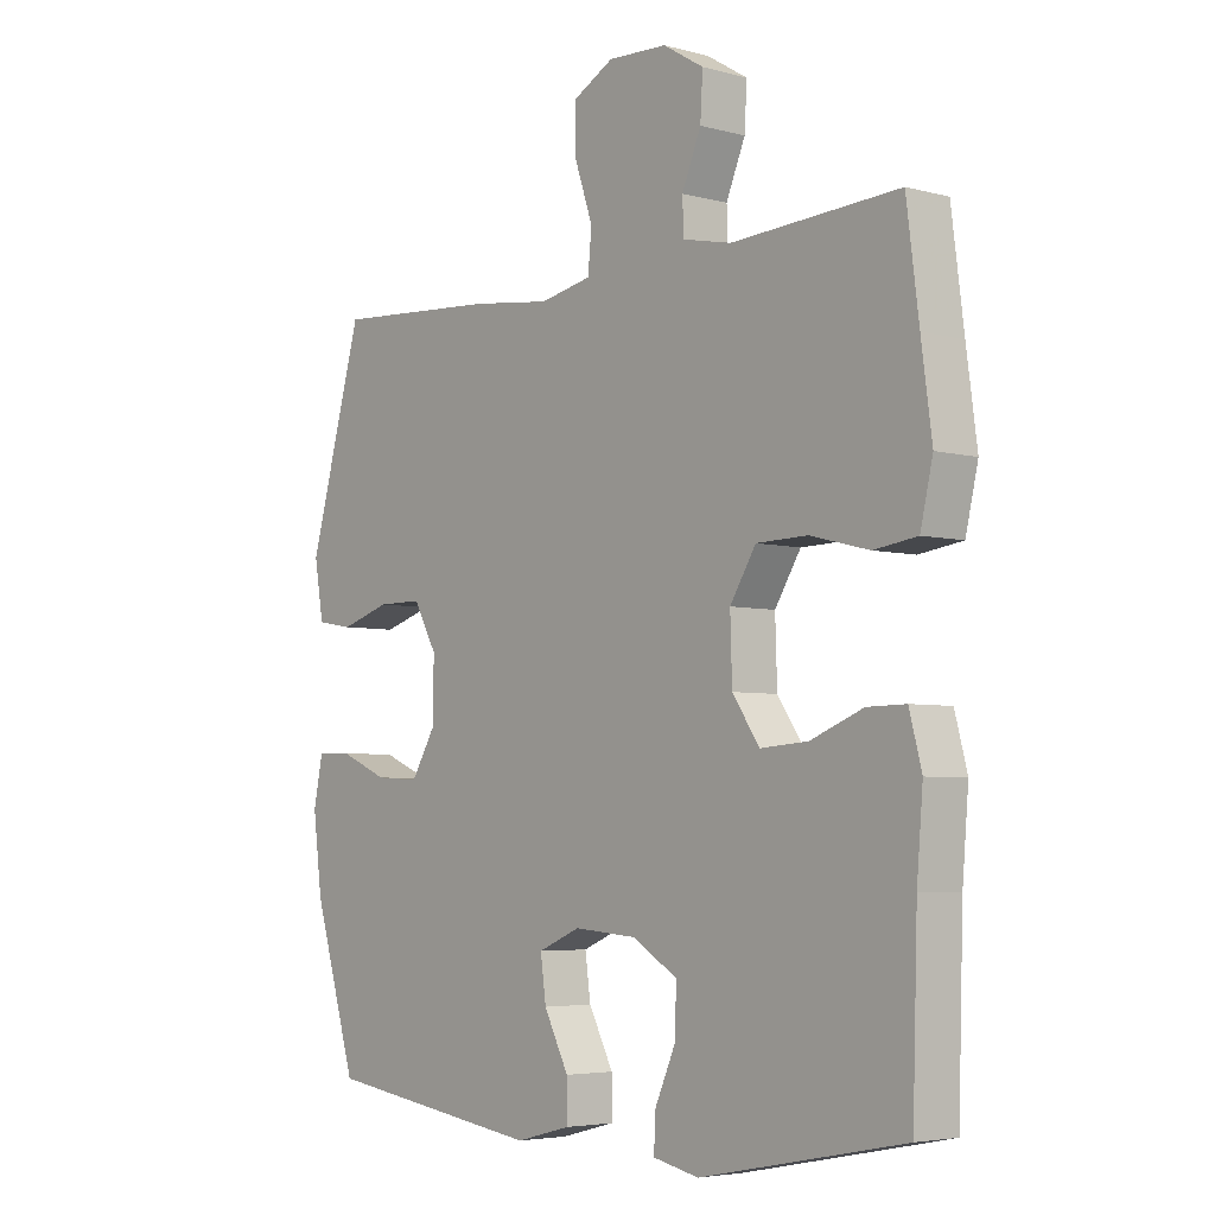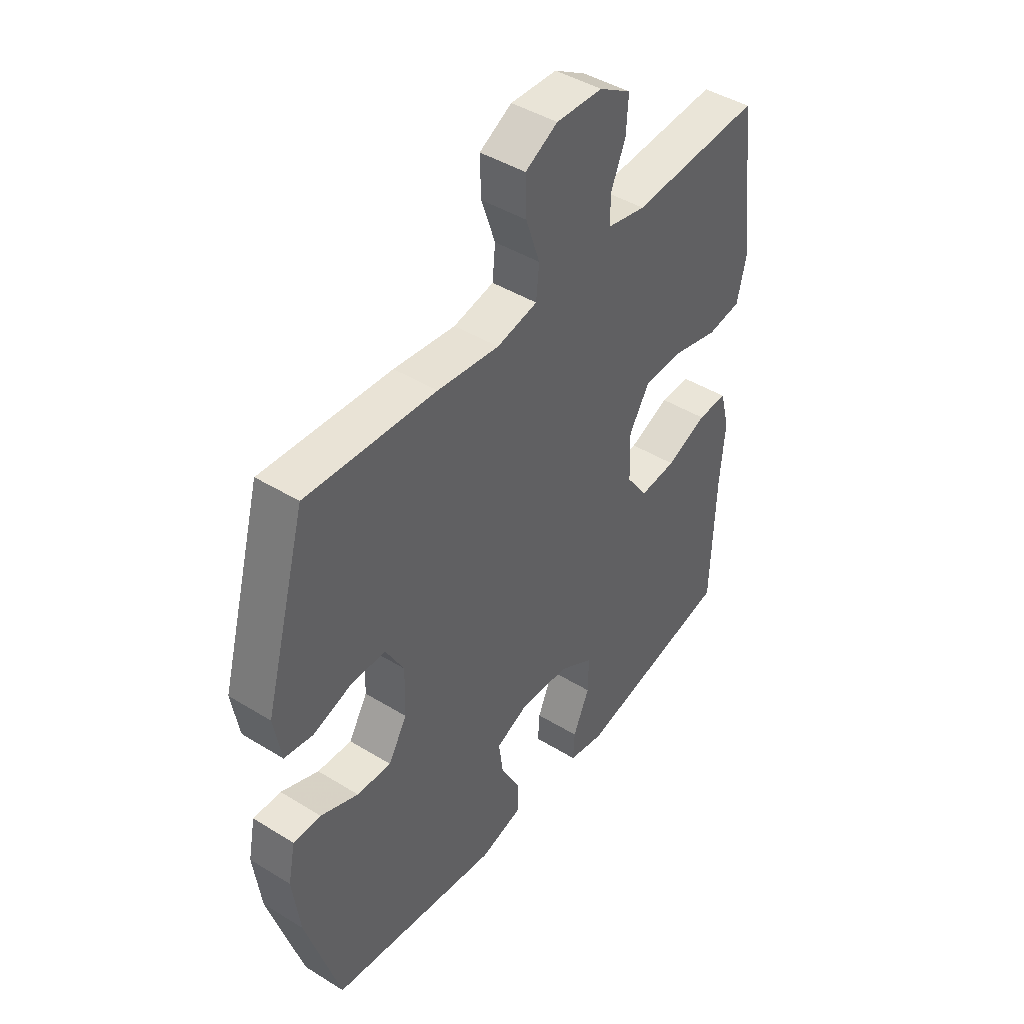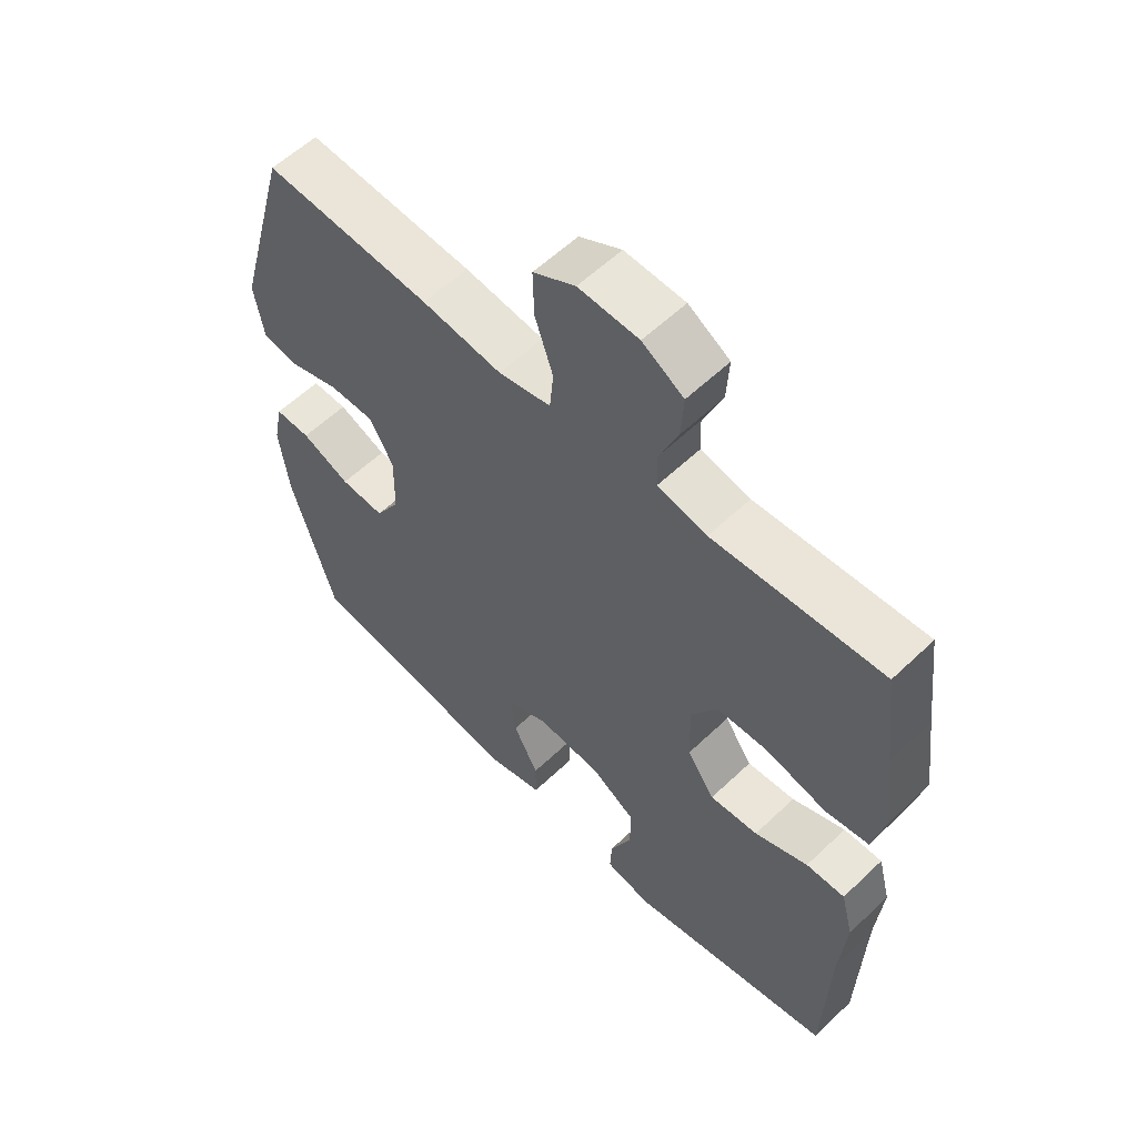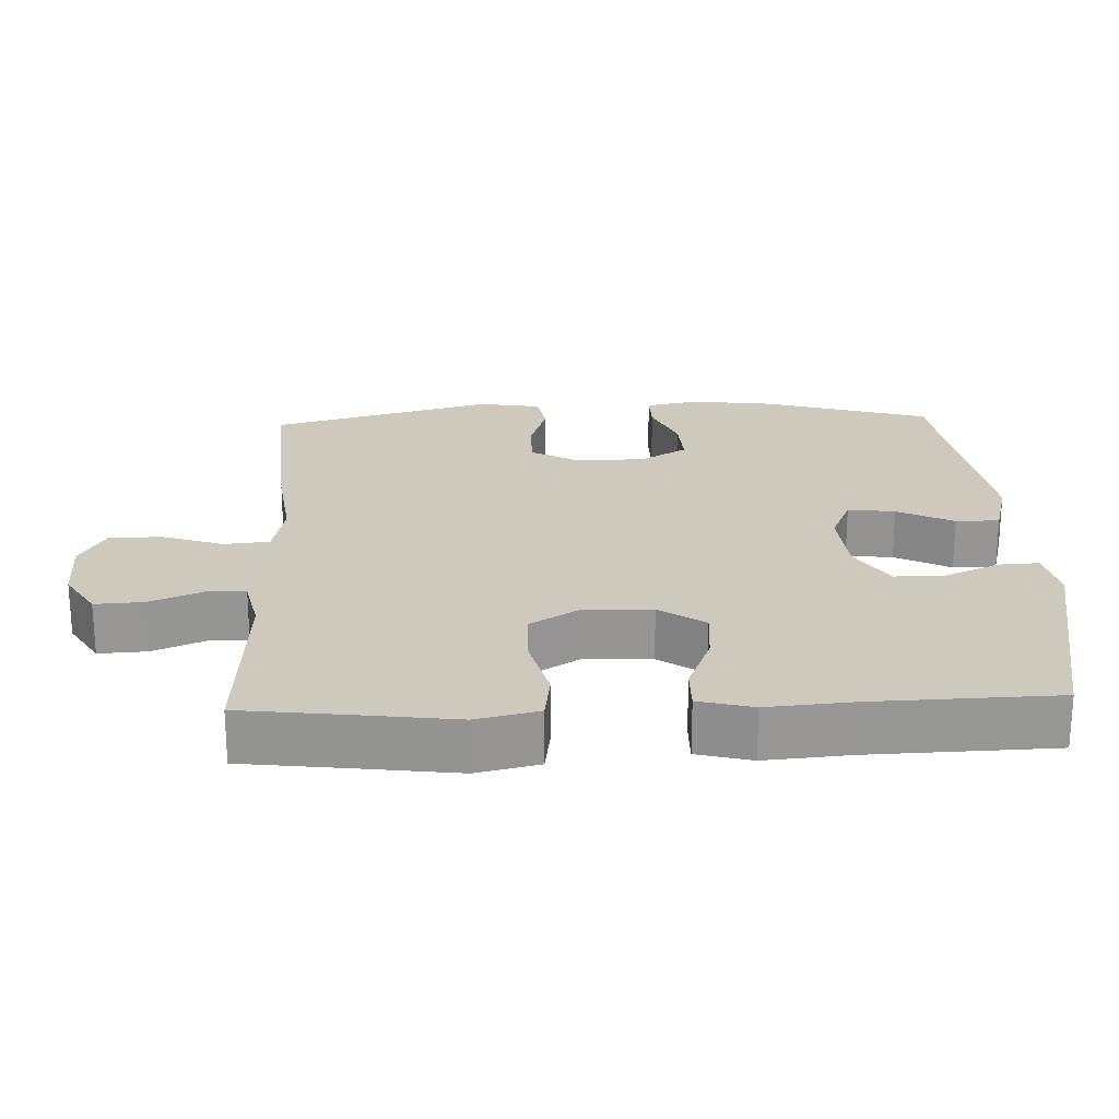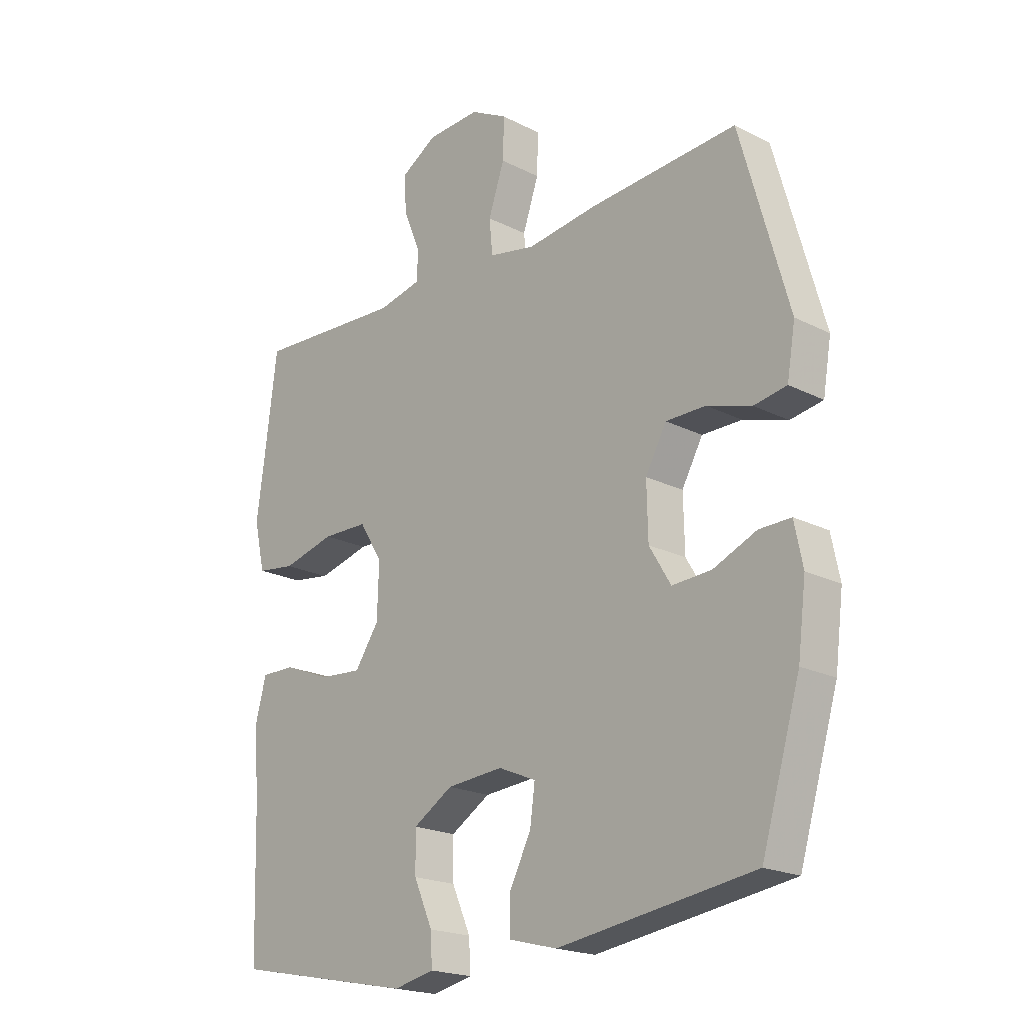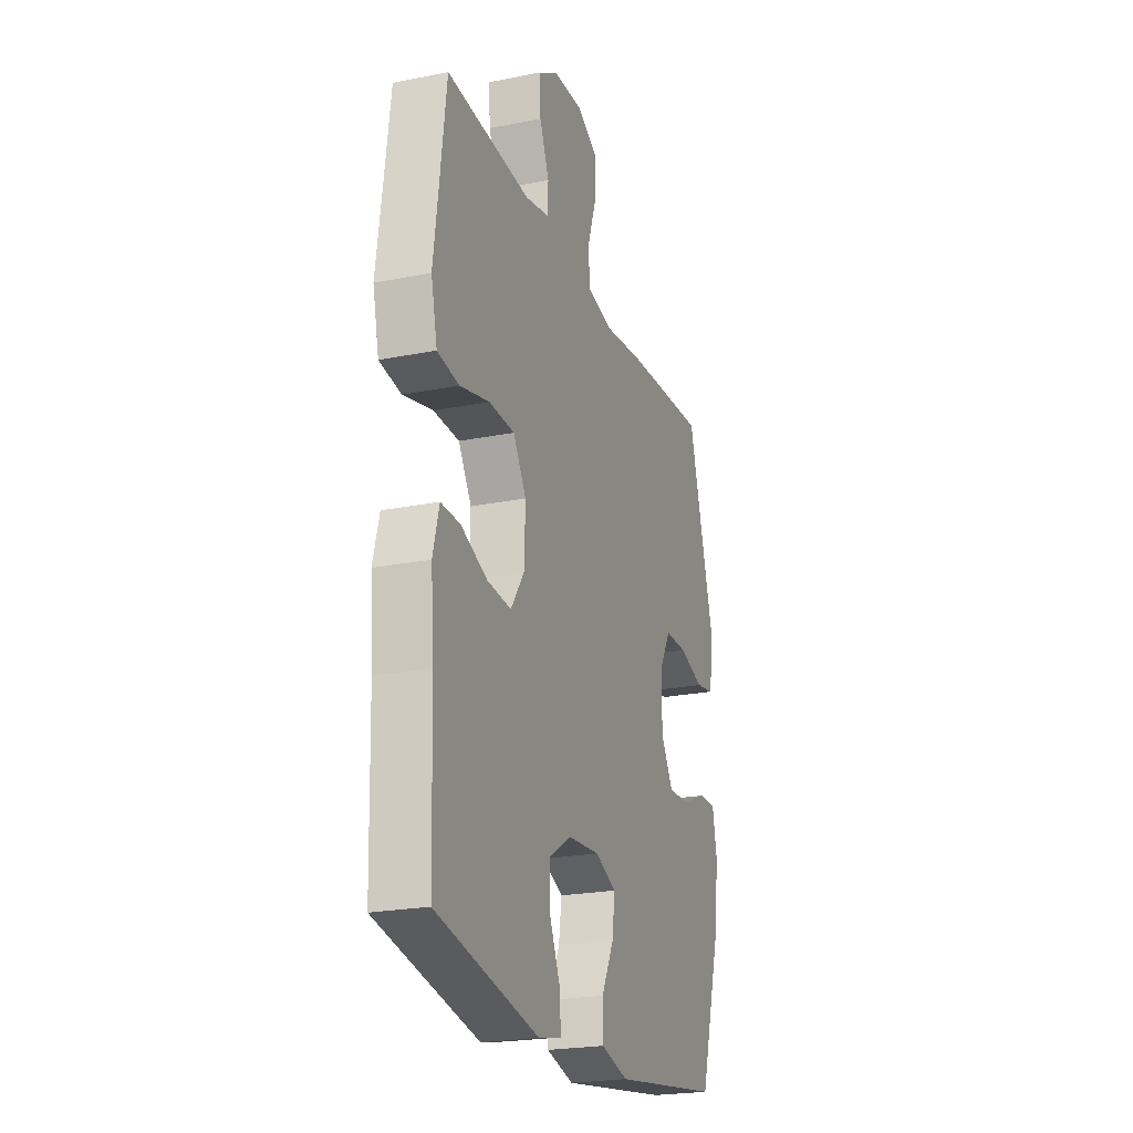
<metadata>
{"format":"obj","ext":"obj","renderer":"f3d","projection":"perspective","resolution":1024,"background":"white","views":[{"elev":-4.7,"azim":49.4,"up":"+Z"},{"elev":44.2,"azim":-54.2,"up":"+Z"},{"elev":57.9,"azim":45.4,"up":"+Z"},{"elev":22.6,"azim":87.7,"up":"+Y"},{"elev":-20.3,"azim":-132.8,"up":"+Z"},{"elev":-22.7,"azim":109.0,"up":"+Z"}]}
</metadata>
<code>
v -0.5 0.07 0.5
v -0.232 0.07 0.482
v -0.104 0.07 0.466
v -0.02 0.07 0.483
v -0.014 0.07 0.546
v -0.043 0.07 0.631
v -0.045 0.07 0.705
v 0.022 0.07 0.741
v 0.118 0.07 0.737
v 0.184 0.07 0.697
v 0.18 0.07 0.629
v 0.149 0.07 0.555
v 0.151 0.07 0.501
v 0.23 0.07 0.484
v 0.5 0.07 0.5
v 0.52 0.07 0.342
v 0.537 0.07 0.214
v 0.517 0.07 0.127
v 0.447 0.07 0.117
v 0.352 0.07 0.141
v 0.269 0.07 0.139
v 0.227 0.07 0.071
v 0.23 0.07 -0.025
v 0.274 0.07 -0.089
v 0.351 0.07 -0.083
v 0.436 0.07 -0.049
v 0.498 0.07 -0.048
v 0.518 0.07 -0.124
v 0.508 0.07 -0.244
v 0.5 0.07 -0.5
v 0.171 0.07 -0.566
v 0.097 0.07 -0.55
v 0.1 0.07 -0.494
v 0.134 0.07 -0.417
v 0.135 0.07 -0.346
v 0.063 0.07 -0.302
v -0.039 0.07 -0.294
v -0.107 0.07 -0.323
v -0.098 0.07 -0.389
v -0.058 0.07 -0.467
v -0.058 0.07 -0.528
v -0.146 0.07 -0.551
v -0.5 0.07 -0.5
v -0.57 0.07 -0.267
v -0.585 0.07 -0.15
v -0.57 0.07 -0.076
v -0.513 0.07 -0.077
v -0.435 0.07 -0.11
v -0.364 0.07 -0.114
v -0.325 0.07 -0.049
v -0.323 0.07 0.047
v -0.361 0.07 0.115
v -0.433 0.07 0.115
v -0.513 0.07 0.09
v -0.572 0.07 0.1
v -0.587 0.07 0.188
v -0.5 0 0.5
v -0.232 0 0.482
v -0.104 0 0.466
v -0.02 0 0.483
v -0.014 0 0.546
v -0.043 0 0.631
v -0.045 0 0.705
v 0.022 0 0.741
v 0.118 0 0.737
v 0.184 0 0.697
v 0.18 0 0.629
v 0.149 0 0.555
v 0.151 0 0.501
v 0.23 0 0.484
v 0.5 0 0.5
v 0.52 0 0.342
v 0.537 0 0.214
v 0.517 0 0.127
v 0.447 0 0.117
v 0.352 0 0.141
v 0.269 0 0.139
v 0.227 0 0.071
v 0.23 0 -0.025
v 0.274 0 -0.089
v 0.351 0 -0.083
v 0.436 0 -0.049
v 0.498 0 -0.048
v 0.518 0 -0.124
v 0.508 0 -0.244
v 0.5 0 -0.5
v 0.171 0 -0.566
v 0.097 0 -0.55
v 0.1 0 -0.494
v 0.134 0 -0.417
v 0.135 0 -0.346
v 0.063 0 -0.302
v -0.039 0 -0.294
v -0.107 0 -0.323
v -0.098 0 -0.389
v -0.058 0 -0.467
v -0.058 0 -0.528
v -0.146 0 -0.551
v -0.5 0 -0.5
v -0.57 0 -0.267
v -0.585 0 -0.15
v -0.57 0 -0.076
v -0.513 0 -0.077
v -0.435 0 -0.11
v -0.364 0 -0.114
v -0.325 0 -0.049
v -0.323 0 0.047
v -0.361 0 0.115
v -0.433 0 0.115
v -0.513 0 0.09
v -0.572 0 0.1
v -0.587 0 0.188
f 53 54 55 56
f 52 53 56 1
f 51 52 1 2
f 50 51 2 3
f 45 46 47 48
f 45 48 49
f 44 45 49
f 43 44 49
f 42 43 49 50
f 39 40 41 42
f 38 39 42 50
f 31 32 33 34
f 29 30 31 34
f 29 34 35
f 28 29 35 36
f 25 26 27 28
f 24 25 28 36
f 17 18 19 20
f 16 17 20 21
f 14 15 16 21
f 13 14 21 22
f 9 10 11 12
f 9 12 13
f 8 9 13
f 5 6 7 8
f 4 5 8 13
f 37 38 50 3
f 23 24 36 37
f 13 22 23 37
f 3 4 13 37
f 112 111 110 109
f 57 112 109 108
f 58 57 108 107
f 59 58 107 106
f 104 103 102 101
f 105 104 101
f 105 101 100
f 105 100 99
f 106 105 99 98
f 98 97 96 95
f 106 98 95 94
f 90 89 88 87
f 90 87 86 85
f 91 90 85
f 92 91 85 84
f 84 83 82 81
f 92 84 81 80
f 76 75 74 73
f 77 76 73 72
f 77 72 71 70
f 78 77 70 69
f 68 67 66 65
f 69 68 65
f 69 65 64
f 64 63 62 61
f 69 64 61 60
f 59 106 94 93
f 93 92 80 79
f 93 79 78 69
f 93 69 60 59
f 1 57 58 2
f 2 58 59 3
f 3 59 60 4
f 4 60 61 5
f 5 61 62 6
f 6 62 63 7
f 7 63 64 8
f 8 64 65 9
f 9 65 66 10
f 10 66 67 11
f 11 67 68 12
f 12 68 69 13
f 13 69 70 14
f 14 70 71 15
f 15 71 72 16
f 16 72 73 17
f 17 73 74 18
f 18 74 75 19
f 19 75 76 20
f 20 76 77 21
f 21 77 78 22
f 22 78 79 23
f 23 79 80 24
f 24 80 81 25
f 25 81 82 26
f 26 82 83 27
f 27 83 84 28
f 28 84 85 29
f 29 85 86 30
f 30 86 87 31
f 31 87 88 32
f 32 88 89 33
f 33 89 90 34
f 34 90 91 35
f 35 91 92 36
f 36 92 93 37
f 37 93 94 38
f 38 94 95 39
f 39 95 96 40
f 40 96 97 41
f 41 97 98 42
f 42 98 99 43
f 43 99 100 44
f 44 100 101 45
f 45 101 102 46
f 46 102 103 47
f 47 103 104 48
f 48 104 105 49
f 49 105 106 50
f 50 106 107 51
f 51 107 108 52
f 52 108 109 53
f 53 109 110 54
f 54 110 111 55
f 55 111 112 56
f 56 112 57 1

</code>
